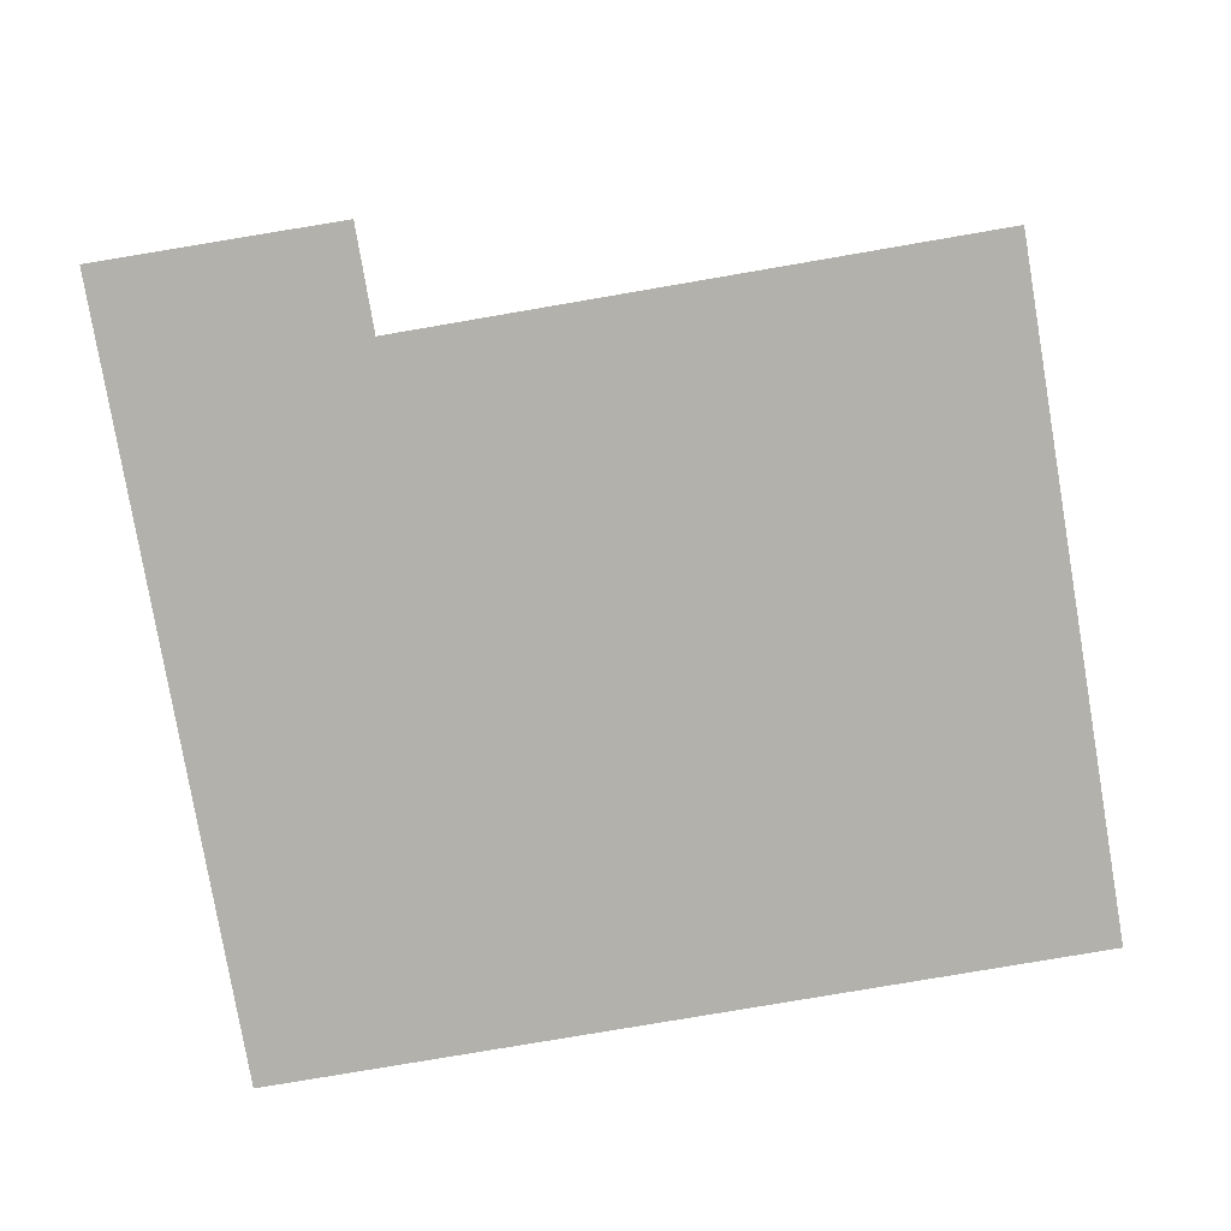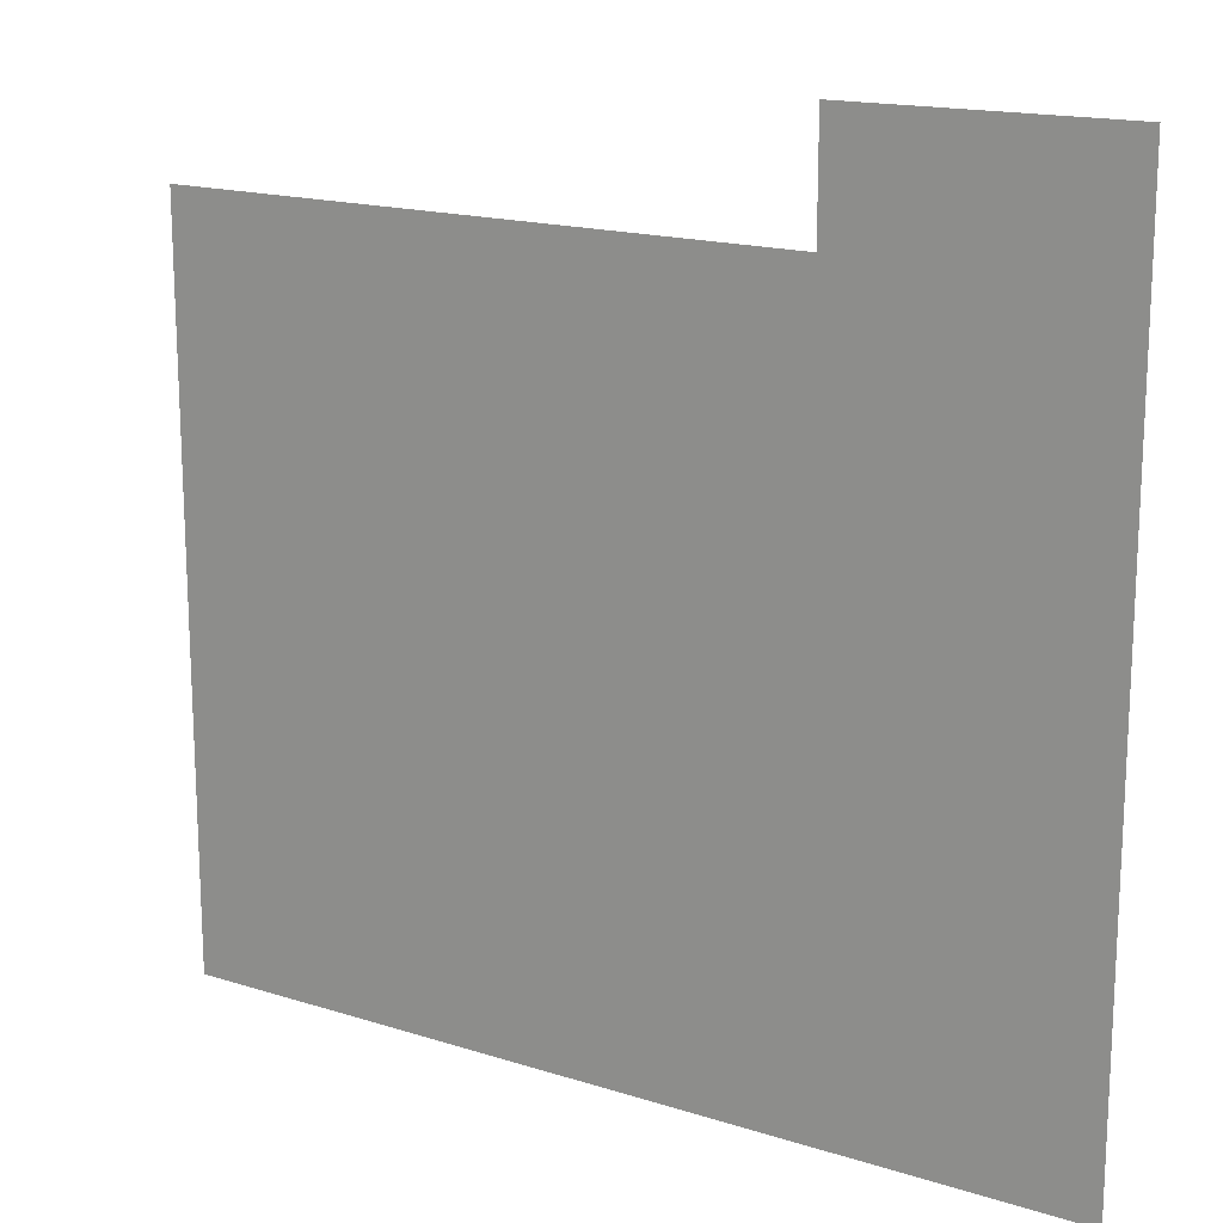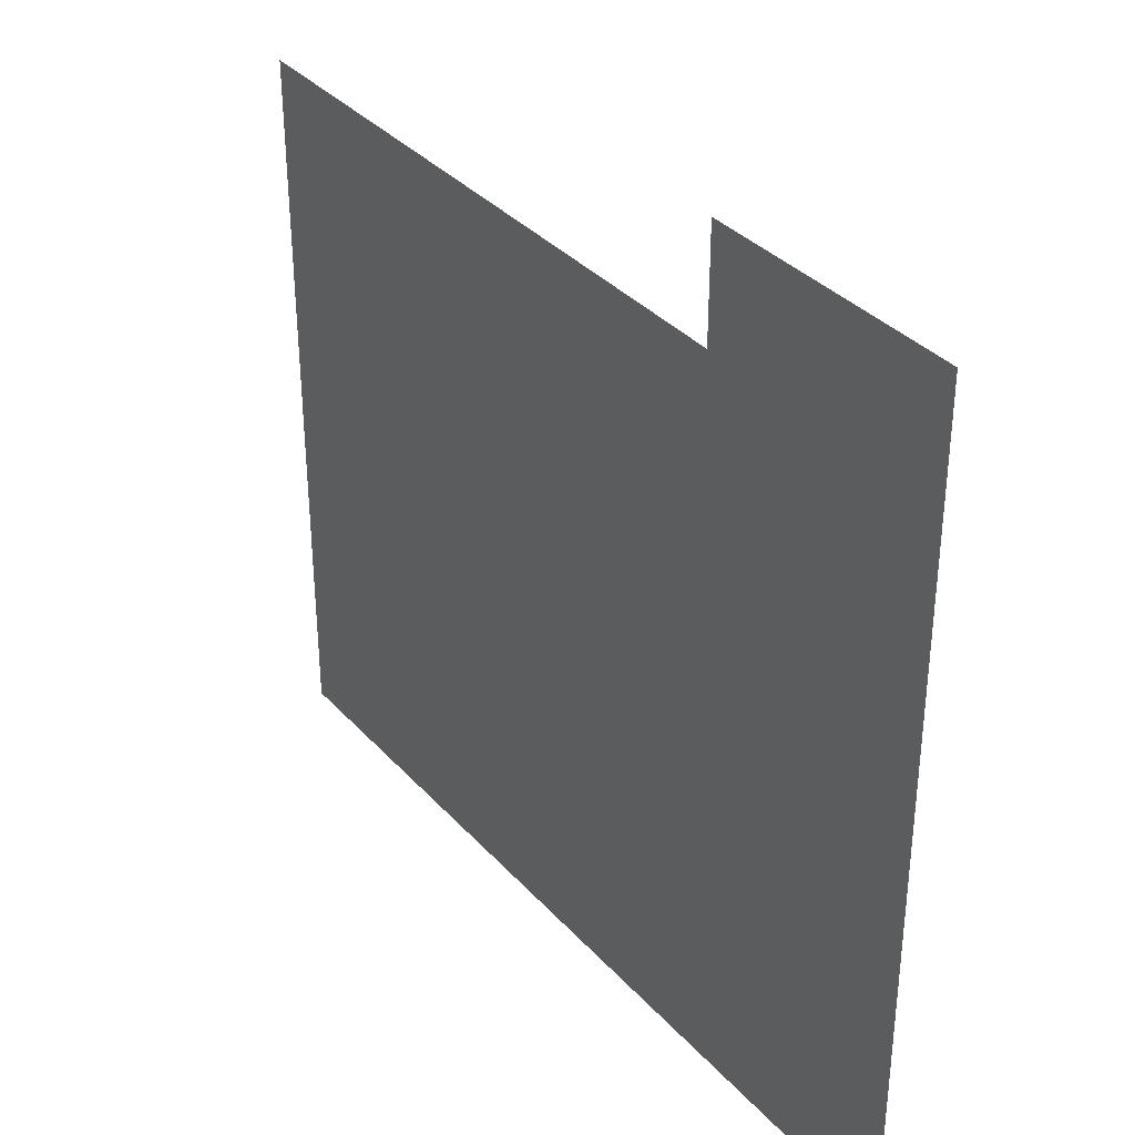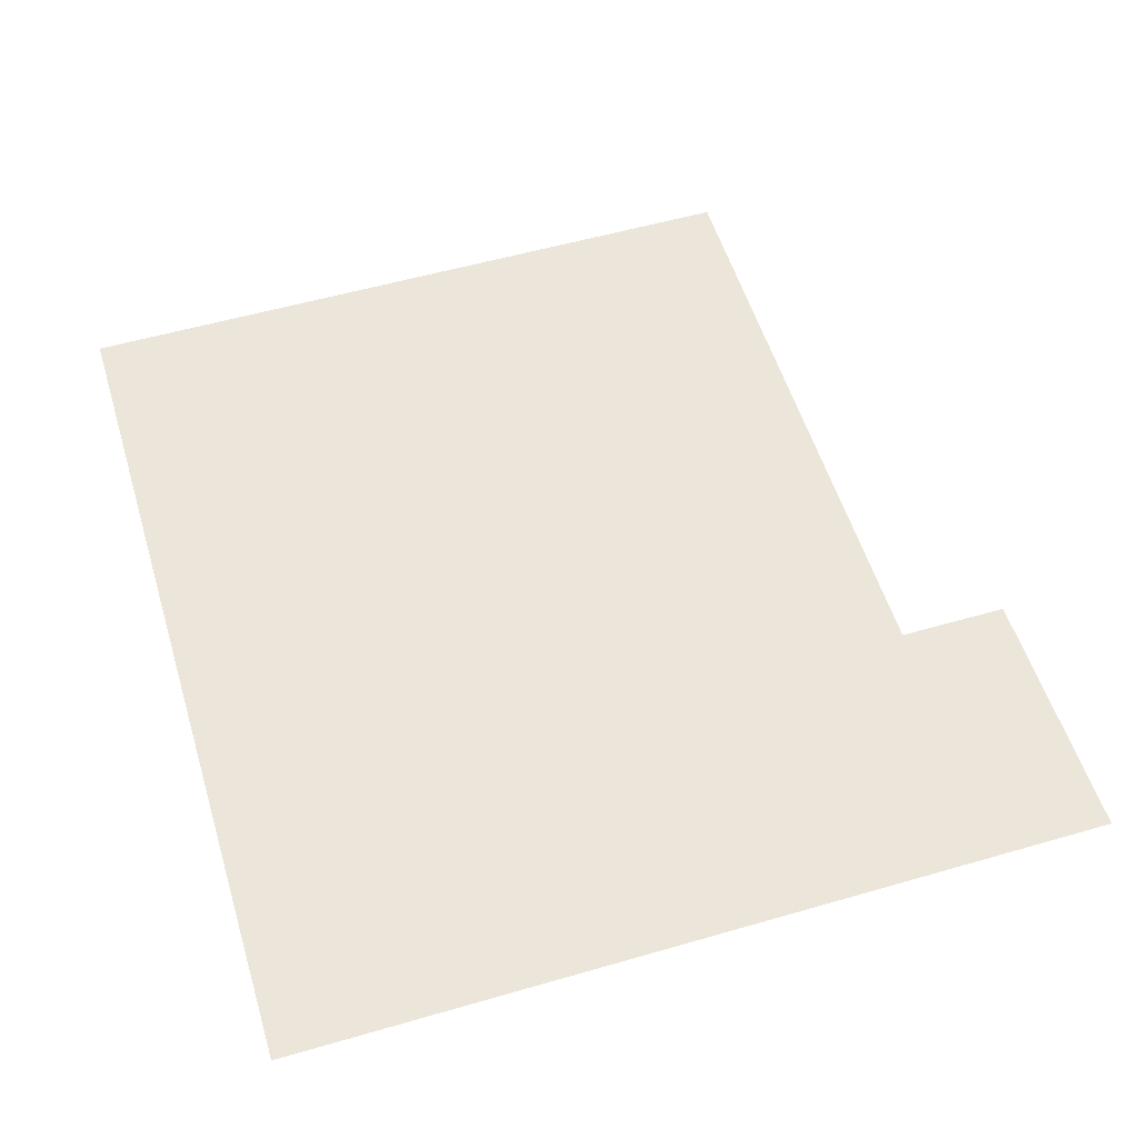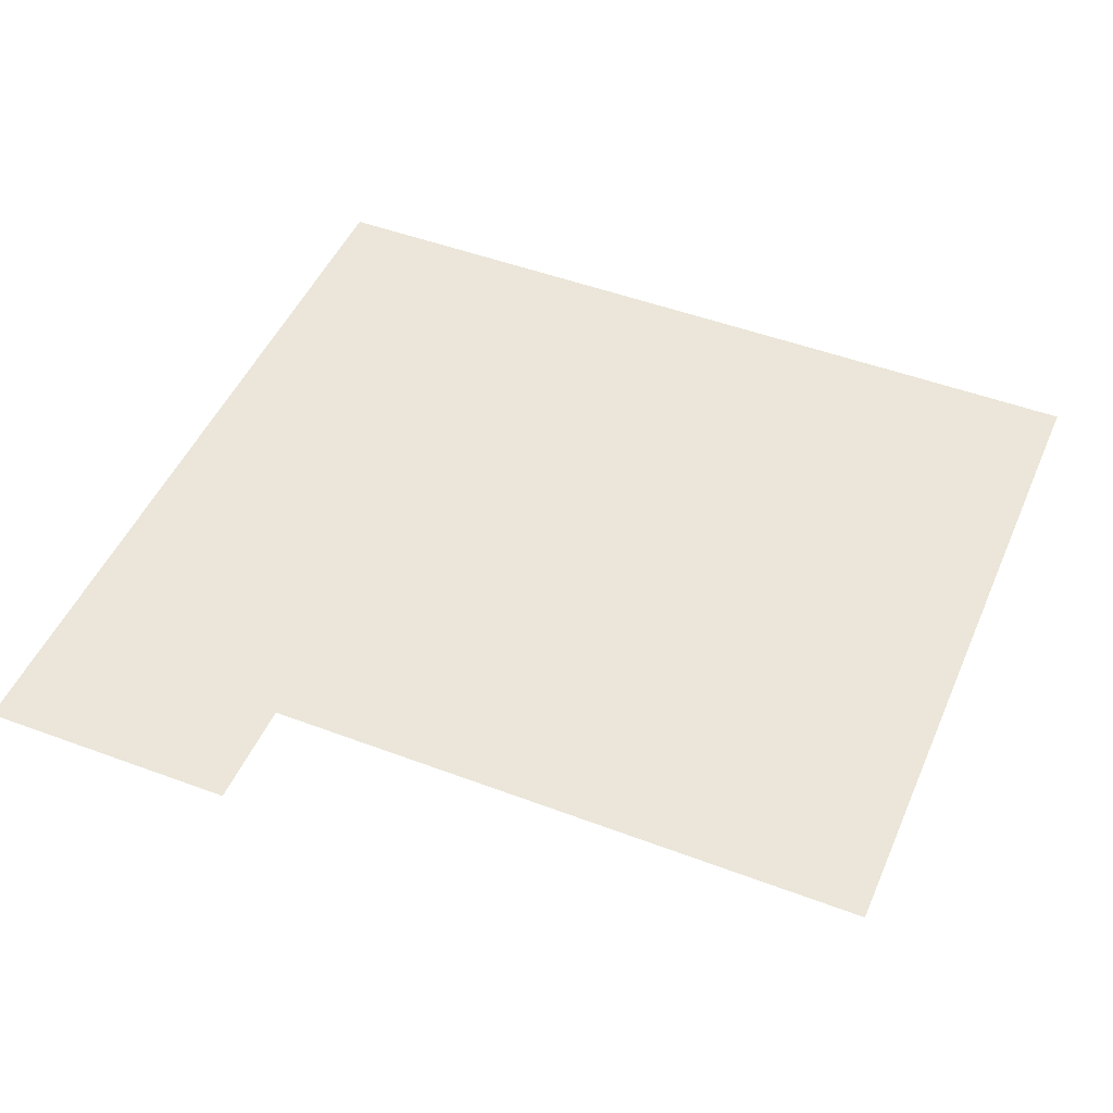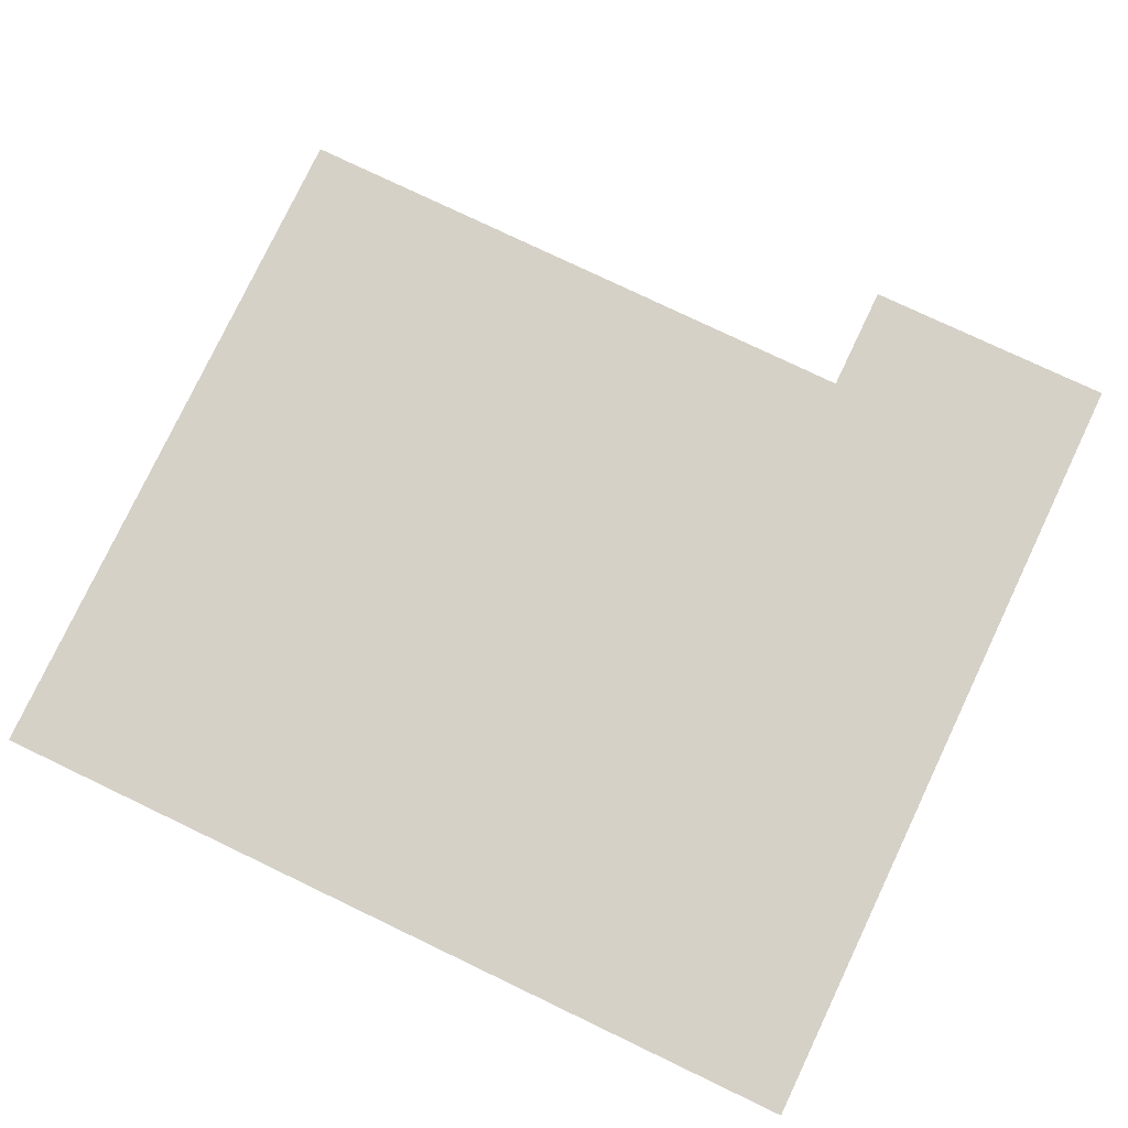
<metadata>
{"format":"obj","ext":"obj","renderer":"f3d","projection":"perspective","resolution":1024,"background":"white","views":[{"elev":-78.9,"azim":-170.3,"up":"+Z"},{"elev":16.8,"azim":32.7,"up":"+Y"},{"elev":35.5,"azim":54.2,"up":"+Y"},{"elev":55.4,"azim":73.1,"up":"+Z"},{"elev":48.3,"azim":-157.1,"up":"+Z"},{"elev":78.8,"azim":25.5,"up":"+Z"}]}
</metadata>
<code>
v -8.098 3.666 0.05
v -0.79 -16.39 0.05
v -0.805 6.816 0.05
v -25.33 -16.39 0.05
v -25.33 3.666 0.05
v -8.098 6.764 0.05
g Terrain_(1)_1652_0
f 1 3 2
f 4 1 2
f 5 1 4
f 1 6 3

</code>
